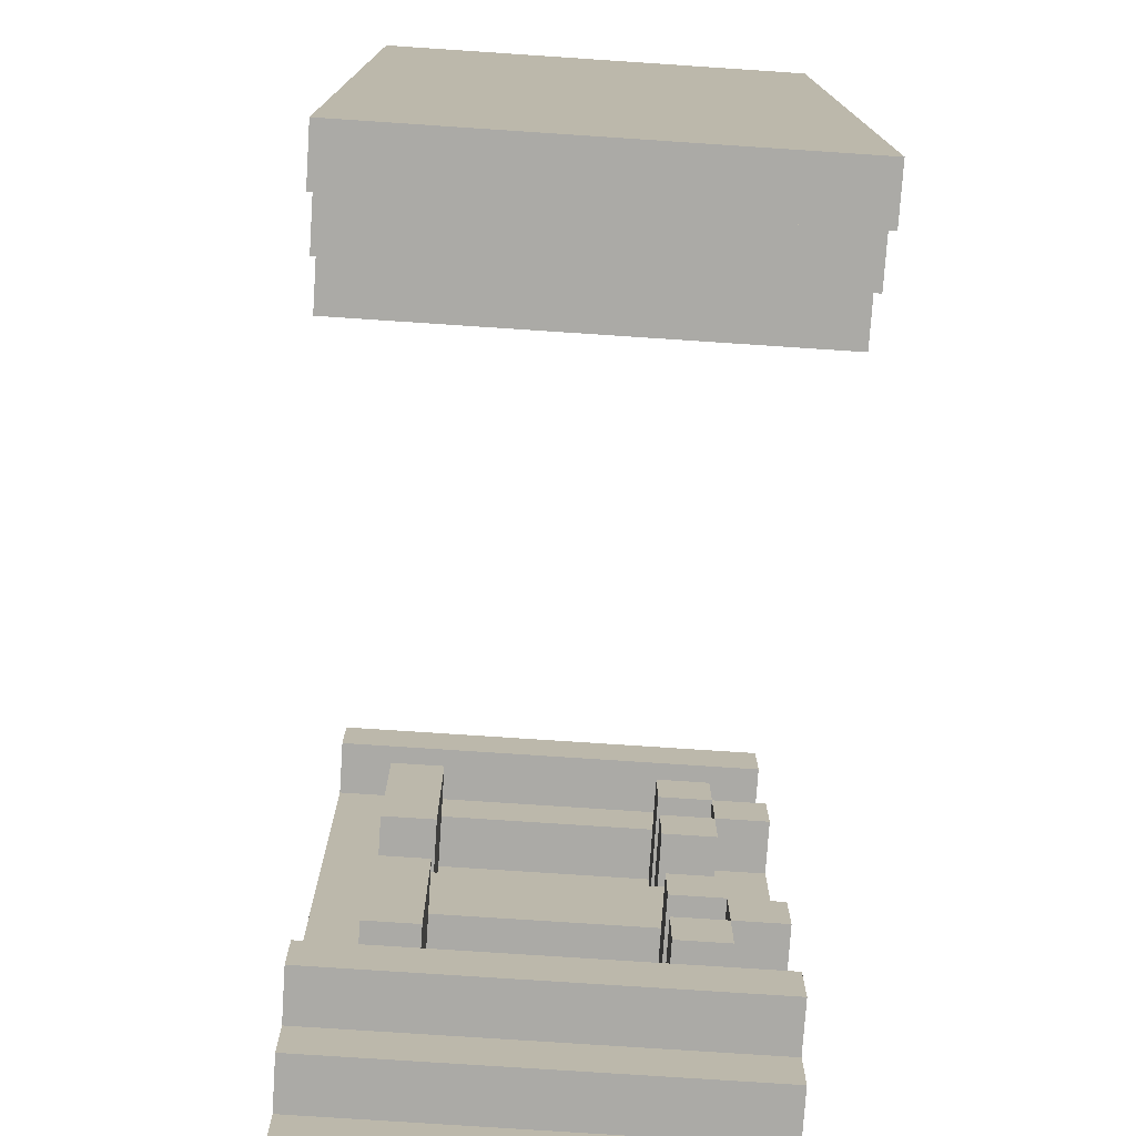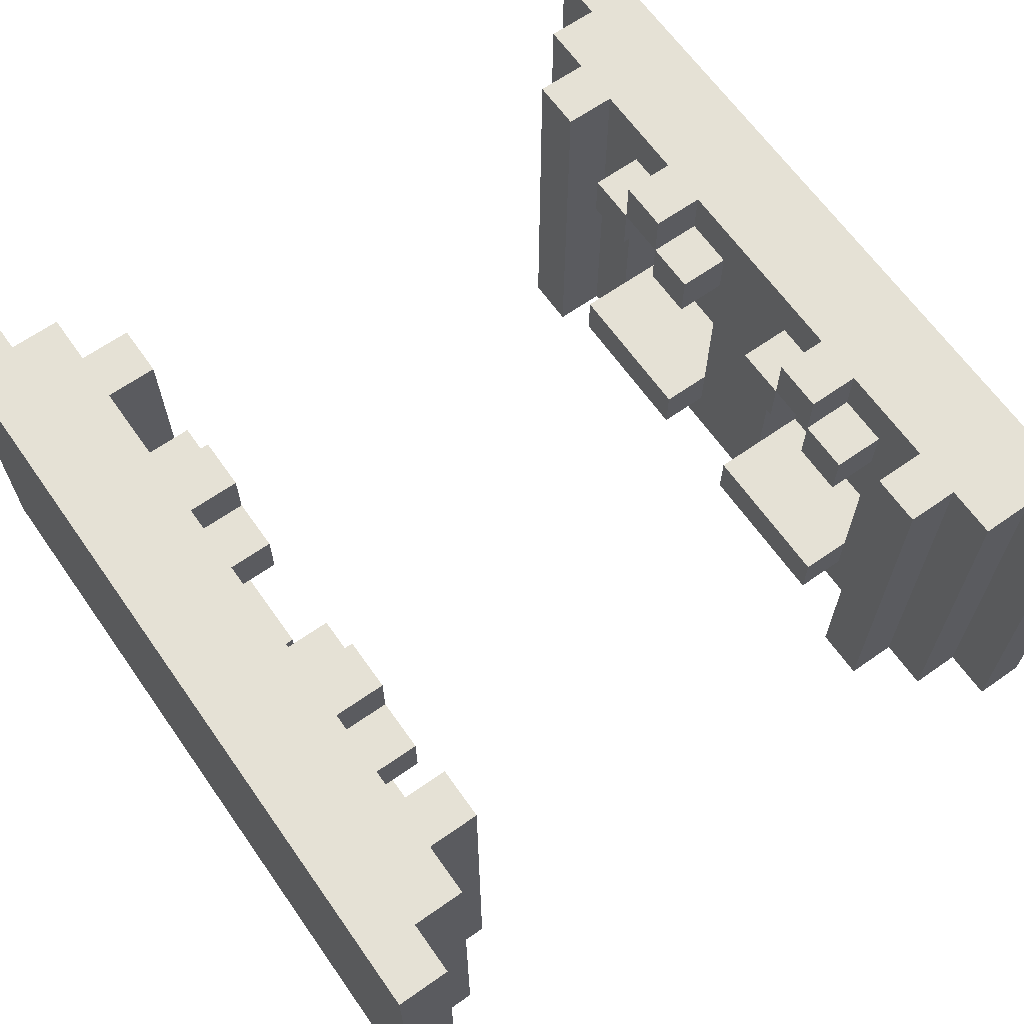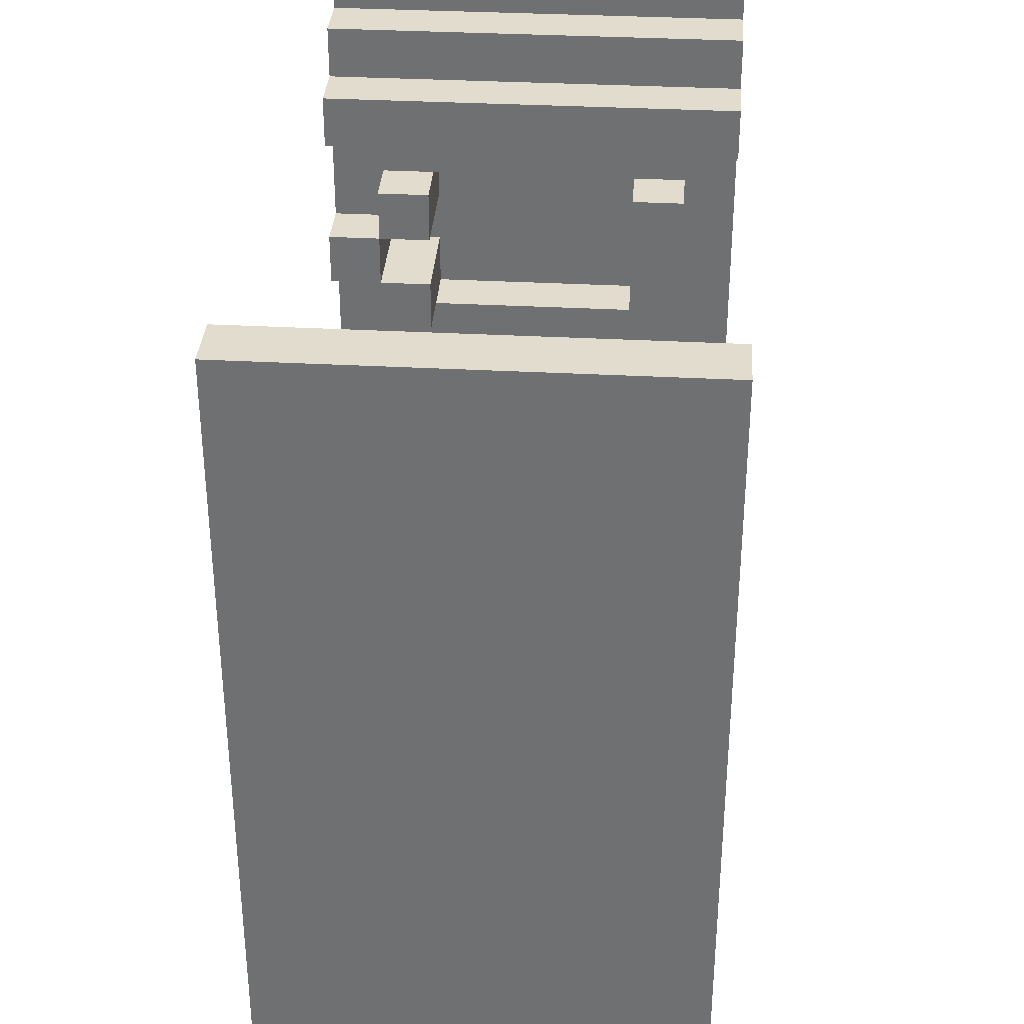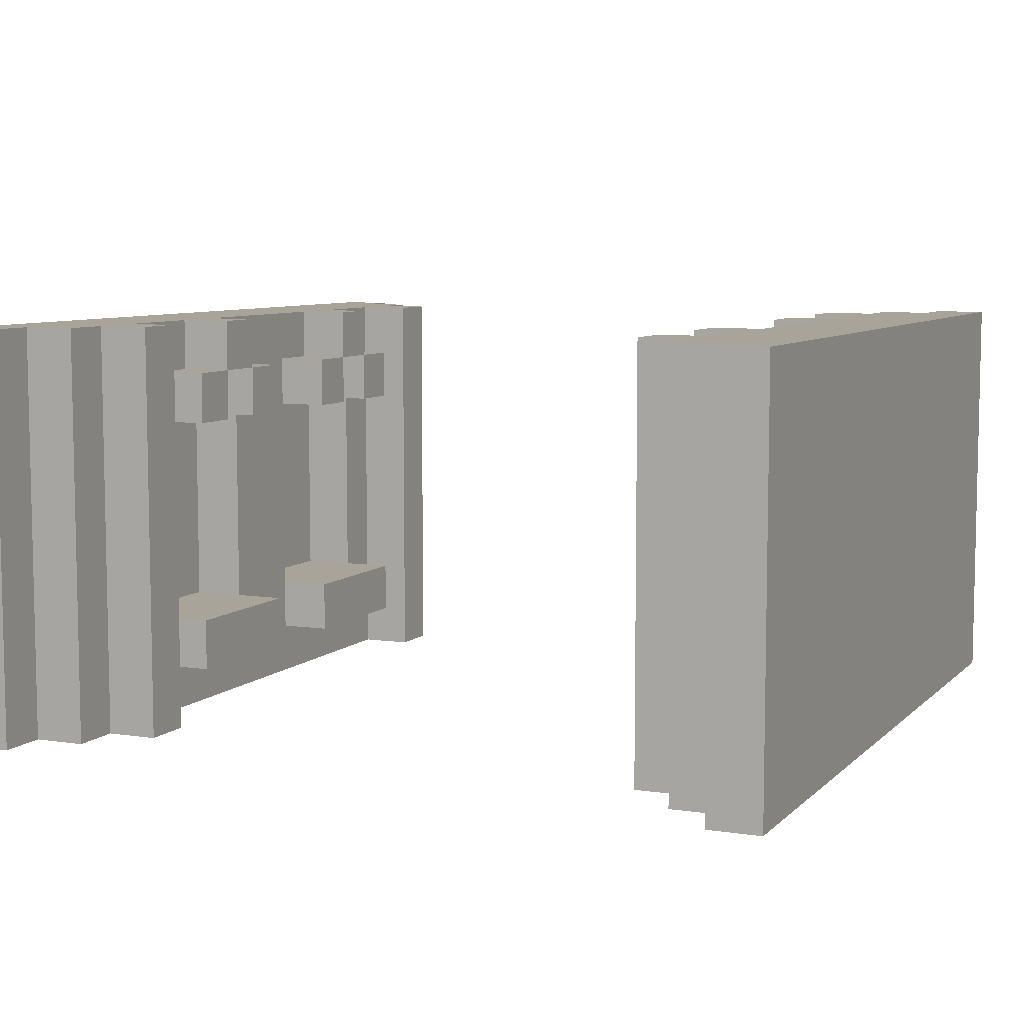
<metadata>
{"format":"obj","ext":"obj","renderer":"f3d","projection":"perspective","resolution":1024,"background":"white","views":[{"elev":-75.8,"azim":86.2,"up":"+Z"},{"elev":65.1,"azim":144.8,"up":"+Y"},{"elev":34.7,"azim":-85.9,"up":"+Z"},{"elev":7.3,"azim":23.7,"up":"+Y"}]}
</metadata>
<code>
g towar-35
v -8 0 8
v -8 0 -8
v -8 2 4
v -8 2 1
v -8 2 -1
v -8 2 -4
v -8 6 4
v -8 6 3
v -8 6 2
v -8 6 1
v -8 6 -1
v -8 6 -2
v -8 6 -3
v -8 6 -4
v -8 7 3
v -8 7 2
v -8 7 -2
v -8 7 -3
v -8 8 8
v -8 8 -8
v 5 0 6
v 5 0 5
v 5 0 -5
v 5 0 -6
v 5 1 4
v 5 1 1
v 5 1 -1
v 5 1 -4
v 5 2 4
v 5 2 1
v 5 2 -1
v 5 2 -4
v 5 6 4
v 5 6 3
v 5 6 2
v 5 6 1
v 5 6 -1
v 5 6 -2
v 5 6 -3
v 5 6 -4
v 5 7 4
v 5 7 3
v 5 7 2
v 5 7 1
v 5 7 -1
v 5 7 -2
v 5 7 -3
v 5 7 -4
v 5 8 6
v 5 8 5
v 5 8 3
v 5 8 2
v 5 8 -2
v 5 8 -3
v 5 8 -5
v 5 8 -6
v 6 0 7
v 6 0 6
v 6 0 5
v 6 0 -5
v 6 0 -6
v 6 0 -7
v 6 1 4
v 6 1 1
v 6 1 -1
v 6 1 -4
v 6 2 4
v 6 2 1
v 6 2 -1
v 6 2 -4
v 6 6 4
v 6 6 1
v 6 6 -1
v 6 6 -4
v 6 7 4
v 6 7 3
v 6 7 2
v 6 7 1
v 6 7 -1
v 6 7 -2
v 6 7 -3
v 6 7 -4
v 6 8 7
v 6 8 6
v 6 8 5
v 6 8 3
v 6 8 2
v 6 8 -2
v 6 8 -3
v 6 8 -5
v 6 8 -6
v 6 8 -7
v 7 0 8
v 7 0 7
v 7 0 -7
v 7 0 -8
v 7 2 4
v 7 2 1
v 7 2 -1
v 7 2 -4
v 7 6 4
v 7 6 3
v 7 6 2
v 7 6 1
v 7 6 -1
v 7 6 -2
v 7 6 -3
v 7 6 -4
v 7 7 3
v 7 7 2
v 7 7 -2
v 7 7 -3
v 7 8 8
v 7 8 7
v 7 8 -7
v 7 8 -8
v -7 0 8
v -7 0 7
v -7 0 -7
v -7 0 -8
v -7 2 4
v -7 2 1
v -7 2 -1
v -7 2 -4
v -7 6 4
v -7 6 3
v -7 6 2
v -7 6 1
v -7 6 -1
v -7 6 -2
v -7 6 -3
v -7 6 -4
v -7 7 3
v -7 7 2
v -7 7 -2
v -7 7 -3
v -7 8 8
v -7 8 7
v -7 8 -7
v -7 8 -8
v -6 0 7
v -6 0 6
v -6 0 5
v -6 0 -5
v -6 0 -6
v -6 0 -7
v -6 1 4
v -6 1 1
v -6 1 -1
v -6 1 -4
v -6 2 4
v -6 2 1
v -6 2 -1
v -6 2 -4
v -6 6 4
v -6 6 1
v -6 6 -1
v -6 6 -4
v -6 7 4
v -6 7 3
v -6 7 2
v -6 7 1
v -6 7 -1
v -6 7 -2
v -6 7 -3
v -6 7 -4
v -6 8 7
v -6 8 6
v -6 8 5
v -6 8 3
v -6 8 2
v -6 8 -2
v -6 8 -3
v -6 8 -5
v -6 8 -6
v -6 8 -7
v -5 0 6
v -5 0 5
v -5 0 -5
v -5 0 -6
v -5 1 4
v -5 1 1
v -5 1 -1
v -5 1 -4
v -5 2 4
v -5 2 1
v -5 2 -1
v -5 2 -4
v -5 6 4
v -5 6 3
v -5 6 2
v -5 6 1
v -5 6 -1
v -5 6 -2
v -5 6 -3
v -5 6 -4
v -5 7 4
v -5 7 3
v -5 7 2
v -5 7 1
v -5 7 -1
v -5 7 -2
v -5 7 -3
v -5 7 -4
v -5 8 6
v -5 8 5
v -5 8 3
v -5 8 2
v -5 8 -2
v -5 8 -3
v -5 8 -5
v -5 8 -6
v 8 0 8
v 8 0 -8
v 8 2 4
v 8 2 1
v 8 2 -1
v 8 2 -4
v 8 6 4
v 8 6 3
v 8 6 2
v 8 6 1
v 8 6 -1
v 8 6 -2
v 8 6 -3
v 8 6 -4
v 8 7 3
v 8 7 2
v 8 7 -2
v 8 7 -3
v 8 8 8
v 8 8 -8
v -8 0 8
v -8 8 8
v -7 0 8
v -7 8 8
v 7 0 8
v 7 8 8
v 8 0 8
v 8 8 8
v -7 0 7
v -7 8 7
v -6 0 7
v -6 8 7
v 6 0 7
v 6 8 7
v 7 0 7
v 7 8 7
v -6 0 6
v -6 8 6
v -5 0 6
v -5 8 6
v 5 0 6
v 5 8 6
v 6 0 6
v 6 8 6
v -6 1 4
v -6 2 4
v -6 6 4
v -6 7 4
v -5 1 4
v -5 2 4
v -5 6 4
v -5 7 4
v 5 1 4
v 5 2 4
v 5 6 4
v 5 7 4
v 6 1 4
v 6 2 4
v 6 6 4
v 6 7 4
v -6 7 3
v -6 8 3
v -5 7 3
v -5 8 3
v 5 7 3
v 5 8 3
v 6 7 3
v 6 8 3
v -7 6 2
v -7 7 2
v -5 6 2
v -5 7 2
v 5 6 2
v 5 7 2
v 7 6 2
v 7 7 2
v -7 2 1
v -7 6 1
v -6 2 1
v -6 6 1
v 6 2 1
v 6 6 1
v 7 2 1
v 7 6 1
v -6 1 -1
v -6 2 -1
v -6 6 -1
v -6 7 -1
v -5 1 -1
v -5 2 -1
v -5 6 -1
v -5 7 -1
v 5 1 -1
v 5 2 -1
v 5 6 -1
v 5 7 -1
v 6 1 -1
v 6 2 -1
v 6 6 -1
v 6 7 -1
v -6 7 -2
v -6 8 -2
v -5 7 -2
v -5 8 -2
v 5 7 -2
v 5 8 -2
v 6 7 -2
v 6 8 -2
v -7 6 -3
v -7 7 -3
v -5 6 -3
v -5 7 -3
v 5 6 -3
v 5 7 -3
v 7 6 -3
v 7 7 -3
v -7 2 -4
v -7 6 -4
v -6 2 -4
v -6 6 -4
v 6 2 -4
v 6 6 -4
v 7 2 -4
v 7 6 -4
v -6 0 -5
v -6 8 -5
v -5 0 -5
v -5 8 -5
v 5 0 -5
v 5 8 -5
v 6 0 -5
v 6 8 -5
v -6 0 5
v -6 8 5
v -5 0 5
v -5 8 5
v 5 0 5
v 5 8 5
v 6 0 5
v 6 8 5
v -7 2 4
v -7 6 4
v -6 2 4
v -6 6 4
v 6 2 4
v 6 6 4
v 7 2 4
v 7 6 4
v -7 6 3
v -7 7 3
v -5 6 3
v -5 7 3
v 5 6 3
v 5 7 3
v 7 6 3
v 7 7 3
v -6 7 2
v -6 8 2
v -5 7 2
v -5 8 2
v 5 7 2
v 5 8 2
v 6 7 2
v 6 8 2
v -6 1 1
v -6 2 1
v -6 6 1
v -6 7 1
v -5 1 1
v -5 2 1
v -5 6 1
v -5 7 1
v 5 1 1
v 5 2 1
v 5 6 1
v 5 7 1
v 6 1 1
v 6 2 1
v 6 6 1
v 6 7 1
v -7 2 -1
v -7 6 -1
v -6 2 -1
v -6 6 -1
v 6 2 -1
v 6 6 -1
v 7 2 -1
v 7 6 -1
v -7 6 -2
v -7 7 -2
v -5 6 -2
v -5 7 -2
v 5 6 -2
v 5 7 -2
v 7 6 -2
v 7 7 -2
v -6 7 -3
v -6 8 -3
v -5 7 -3
v -5 8 -3
v 5 7 -3
v 5 8 -3
v 6 7 -3
v 6 8 -3
v -6 1 -4
v -6 2 -4
v -6 6 -4
v -6 7 -4
v -5 1 -4
v -5 2 -4
v -5 6 -4
v -5 7 -4
v 5 1 -4
v 5 2 -4
v 5 6 -4
v 5 7 -4
v 6 1 -4
v 6 2 -4
v 6 6 -4
v 6 7 -4
v -6 0 -6
v -6 8 -6
v -5 0 -6
v -5 8 -6
v 5 0 -6
v 5 8 -6
v 6 0 -6
v 6 8 -6
v -7 0 -7
v -7 8 -7
v -6 0 -7
v -6 8 -7
v 6 0 -7
v 6 8 -7
v 7 0 -7
v 7 8 -7
v -8 0 -8
v -8 8 -8
v -7 0 -8
v -7 8 -8
v 7 0 -8
v 7 8 -8
v 8 0 -8
v 8 8 -8
v -8 0 8
v -7 0 8
v 7 0 8
v 8 0 8
v -7 0 7
v -6 0 7
v 6 0 7
v 7 0 7
v -7 0 6
v -6 0 6
v -5 0 6
v 5 0 6
v 6 0 6
v -7 0 5
v -6 0 5
v -5 0 5
v 5 0 5
v 6 0 5
v -7 0 -5
v -6 0 -5
v -5 0 -5
v 5 0 -5
v 6 0 -5
v -7 0 -6
v -6 0 -6
v -5 0 -6
v 5 0 -6
v 6 0 -6
v -7 0 -7
v -6 0 -7
v 6 0 -7
v 7 0 -7
v -8 0 -8
v -7 0 -8
v 7 0 -8
v 8 0 -8
v -6 1 4
v -5 1 4
v 5 1 4
v 6 1 4
v -6 1 1
v -5 1 1
v 5 1 1
v 6 1 1
v -6 1 -1
v -5 1 -1
v 5 1 -1
v 6 1 -1
v -6 1 -4
v -5 1 -4
v 5 1 -4
v 6 1 -4
v -7 6 4
v -6 6 4
v -5 6 4
v 5 6 4
v 6 6 4
v 7 6 4
v -7 6 3
v -5 6 3
v 5 6 3
v 7 6 3
v -7 6 2
v -5 6 2
v 5 6 2
v 7 6 2
v -7 6 1
v -6 6 1
v -5 6 1
v 5 6 1
v 6 6 1
v 7 6 1
v -7 6 -1
v -6 6 -1
v -5 6 -1
v 5 6 -1
v 6 6 -1
v 7 6 -1
v -7 6 -2
v -5 6 -2
v 5 6 -2
v 7 6 -2
v -7 6 -3
v -5 6 -3
v 5 6 -3
v 7 6 -3
v -7 6 -4
v -6 6 -4
v -5 6 -4
v 5 6 -4
v 6 6 -4
v 7 6 -4
v -7 7 3
v -5 7 3
v 5 7 3
v 7 7 3
v -7 7 2
v -5 7 2
v 5 7 2
v 7 7 2
v -7 7 -2
v -5 7 -2
v 5 7 -2
v 7 7 -2
v -7 7 -3
v -5 7 -3
v 5 7 -3
v 7 7 -3
v -7 2 4
v -6 2 4
v -5 2 4
v 5 2 4
v 6 2 4
v 7 2 4
v -7 2 1
v -6 2 1
v -5 2 1
v 5 2 1
v 6 2 1
v 7 2 1
v -7 2 -1
v -6 2 -1
v -5 2 -1
v 5 2 -1
v 6 2 -1
v 7 2 -1
v -7 2 -4
v -6 2 -4
v -5 2 -4
v 5 2 -4
v 6 2 -4
v 7 2 -4
v -6 7 4
v -5 7 4
v 5 7 4
v 6 7 4
v -6 7 3
v -5 7 3
v 5 7 3
v 6 7 3
v -6 7 2
v -5 7 2
v 5 7 2
v 6 7 2
v -6 7 1
v -5 7 1
v 5 7 1
v 6 7 1
v -6 7 -1
v -5 7 -1
v 5 7 -1
v 6 7 -1
v -6 7 -2
v -5 7 -2
v 5 7 -2
v 6 7 -2
v -6 7 -3
v -5 7 -3
v 5 7 -3
v 6 7 -3
v -6 7 -4
v -5 7 -4
v 5 7 -4
v 6 7 -4
v -8 8 8
v -7 8 8
v 7 8 8
v 8 8 8
v -7 8 7
v -6 8 7
v 6 8 7
v 7 8 7
v -6 8 6
v -5 8 6
v 5 8 6
v 6 8 6
v -6 8 5
v -5 8 5
v 5 8 5
v 6 8 5
v -6 8 3
v -5 8 3
v 5 8 3
v 6 8 3
v -6 8 2
v -5 8 2
v 5 8 2
v 6 8 2
v -6 8 -2
v -5 8 -2
v 5 8 -2
v 6 8 -2
v -6 8 -3
v -5 8 -3
v 5 8 -3
v 6 8 -3
v -6 8 -5
v -5 8 -5
v 5 8 -5
v 6 8 -5
v -6 8 -6
v -5 8 -6
v 5 8 -6
v 6 8 -6
v -7 8 -7
v -6 8 -7
v 6 8 -7
v 7 8 -7
v -8 8 -8
v -7 8 -8
v 7 8 -8
v 8 8 -8
f 3 2 1
f 4 2 3
f 5 2 4
f 6 2 5
f 7 3 1
f 7 4 3
f 8 4 7
f 9 4 8
f 10 5 4
f 10 4 9
f 11 6 5
f 11 5 10
f 12 6 11
f 13 6 12
f 14 2 6
f 14 6 13
f 15 9 8
f 15 8 7
f 16 10 9
f 16 9 15
f 16 11 10
f 16 12 11
f 17 13 12
f 17 12 16
f 18 14 13
f 18 13 17
f 19 16 15
f 19 15 7
f 19 18 17
f 19 17 16
f 19 7 1
f 20 14 18
f 20 18 19
f 20 2 14
f 29 26 25
f 30 26 29
f 31 28 27
f 32 28 31
f 41 34 33
f 42 34 41
f 43 36 35
f 44 36 43
f 45 38 37
f 46 38 45
f 47 40 39
f 48 40 47
f 49 22 21
f 50 22 49
f 51 43 42
f 52 43 51
f 53 47 46
f 54 47 53
f 55 24 23
f 56 24 55
f 63 60 59
f 64 60 63
f 65 60 64
f 66 60 65
f 67 63 59
f 68 65 64
f 69 65 68
f 70 60 66
f 71 67 59
f 72 69 68
f 73 69 72
f 74 60 70
f 75 71 59
f 78 73 72
f 79 73 78
f 82 60 74
f 83 58 57
f 84 58 83
f 85 76 75
f 85 75 59
f 86 76 85
f 87 80 79
f 87 78 77
f 87 79 78
f 88 80 87
f 89 82 81
f 90 60 82
f 90 82 89
f 91 62 61
f 92 62 91
f 101 98 97
f 102 98 101
f 103 98 102
f 104 98 103
f 105 100 99
f 106 100 105
f 107 100 106
f 108 100 107
f 109 103 102
f 110 103 109
f 111 107 106
f 112 107 111
f 113 94 93
f 114 94 113
f 115 96 95
f 116 96 115
f 121 122 125
f 125 122 126
f 126 122 127
f 127 122 128
f 123 124 129
f 129 124 130
f 130 124 131
f 131 124 132
f 126 127 133
f 133 127 134
f 130 131 135
f 135 131 136
f 117 118 137
f 137 118 138
f 119 120 139
f 139 120 140
f 143 144 147
f 147 144 148
f 148 144 149
f 149 144 150
f 143 147 151
f 148 149 152
f 152 149 153
f 150 144 154
f 143 151 155
f 152 153 156
f 156 153 157
f 154 144 158
f 143 155 159
f 156 157 162
f 162 157 163
f 158 144 166
f 141 142 167
f 167 142 168
f 159 160 169
f 143 159 169
f 169 160 170
f 163 164 171
f 161 162 171
f 162 163 171
f 171 164 172
f 165 166 173
f 166 144 174
f 173 166 174
f 145 146 175
f 175 146 176
f 181 182 185
f 185 182 186
f 183 184 187
f 187 184 188
f 189 190 197
f 197 190 198
f 191 192 199
f 199 192 200
f 193 194 201
f 201 194 202
f 195 196 203
f 203 196 204
f 177 178 205
f 205 178 206
f 198 199 207
f 207 199 208
f 202 203 209
f 209 203 210
f 179 180 211
f 211 180 212
f 213 214 215
f 215 214 216
f 216 214 217
f 217 214 218
f 213 215 219
f 215 216 219
f 219 216 220
f 220 216 221
f 216 217 222
f 221 216 222
f 217 218 223
f 222 217 223
f 223 218 224
f 224 218 225
f 218 214 226
f 225 218 226
f 220 221 227
f 219 220 227
f 221 222 228
f 227 221 228
f 222 223 228
f 223 224 228
f 224 225 229
f 228 224 229
f 225 226 230
f 229 225 230
f 227 228 231
f 219 227 231
f 229 230 231
f 228 229 231
f 213 219 231
f 230 226 232
f 231 230 232
f 226 214 232
f 235 234 233
f 236 234 235
f 239 238 237
f 240 238 239
f 243 242 241
f 244 242 243
f 247 246 245
f 248 246 247
f 251 250 249
f 252 250 251
f 255 254 253
f 256 254 255
f 261 258 257
f 262 258 261
f 263 260 259
f 264 260 263
f 269 266 265
f 270 266 269
f 271 268 267
f 272 268 271
f 275 274 273
f 276 274 275
f 279 278 277
f 280 278 279
f 283 282 281
f 284 282 283
f 287 286 285
f 288 286 287
f 291 290 289
f 292 290 291
f 295 294 293
f 296 294 295
f 301 298 297
f 302 298 301
f 303 300 299
f 304 300 303
f 309 306 305
f 310 306 309
f 311 308 307
f 312 308 311
f 315 314 313
f 316 314 315
f 319 318 317
f 320 318 319
f 323 322 321
f 324 322 323
f 327 326 325
f 328 326 327
f 331 330 329
f 332 330 331
f 335 334 333
f 336 334 335
f 339 338 337
f 340 338 339
f 343 342 341
f 344 342 343
f 345 346 347
f 347 346 348
f 349 350 351
f 351 350 352
f 353 354 355
f 355 354 356
f 357 358 359
f 359 358 360
f 361 362 363
f 363 362 364
f 365 366 367
f 367 366 368
f 369 370 371
f 371 370 372
f 373 374 375
f 375 374 376
f 377 378 381
f 381 378 382
f 379 380 383
f 383 380 384
f 385 386 389
f 389 386 390
f 387 388 391
f 391 388 392
f 393 394 395
f 395 394 396
f 397 398 399
f 399 398 400
f 401 402 403
f 403 402 404
f 405 406 407
f 407 406 408
f 409 410 411
f 411 410 412
f 413 414 415
f 415 414 416
f 417 418 421
f 421 418 422
f 419 420 423
f 423 420 424
f 425 426 429
f 429 426 430
f 427 428 431
f 431 428 432
f 433 434 435
f 435 434 436
f 437 438 439
f 439 438 440
f 441 442 443
f 443 442 444
f 445 446 447
f 447 446 448
f 449 450 451
f 451 450 452
f 453 454 455
f 455 454 456
f 461 458 457
f 464 460 459
f 465 462 461
f 465 461 457
f 466 462 465
f 469 464 463
f 470 465 457
f 470 466 465
f 471 467 466
f 471 466 470
f 472 467 471
f 473 469 468
f 474 464 469
f 474 469 473
f 475 470 457
f 475 471 470
f 476 471 475
f 479 464 474
f 480 475 457
f 480 476 475
f 481 477 476
f 481 476 480
f 482 477 481
f 483 479 478
f 484 464 479
f 484 479 483
f 485 480 457
f 485 481 480
f 486 481 485
f 487 464 484
f 488 460 464
f 488 464 487
f 489 485 457
f 490 485 489
f 491 460 488
f 492 460 491
f 497 494 493
f 498 494 497
f 499 496 495
f 500 496 499
f 505 502 501
f 506 502 505
f 507 504 503
f 508 504 507
f 515 510 509
f 515 511 510
f 516 511 515
f 517 514 513
f 517 513 512
f 518 514 517
f 523 520 519
f 524 520 523
f 525 520 524
f 526 522 521
f 527 522 526
f 528 522 527
f 535 530 529
f 535 531 530
f 536 531 535
f 537 534 533
f 537 533 532
f 538 534 537
f 543 540 539
f 544 540 543
f 545 540 544
f 546 542 541
f 547 542 546
f 548 542 547
f 553 550 549
f 554 550 553
f 555 552 551
f 556 552 555
f 561 558 557
f 562 558 561
f 563 560 559
f 564 560 563
f 565 566 571
f 566 567 571
f 571 567 572
f 572 567 573
f 569 570 574
f 568 569 574
f 574 570 575
f 575 570 576
f 577 578 583
f 578 579 583
f 583 579 584
f 584 579 585
f 581 582 586
f 580 581 586
f 586 582 587
f 587 582 588
f 589 590 593
f 593 590 594
f 591 592 595
f 595 592 596
f 597 598 601
f 601 598 602
f 599 600 603
f 603 600 604
f 605 606 609
f 609 606 610
f 607 608 611
f 611 608 612
f 613 614 617
f 617 614 618
f 615 616 619
f 619 616 620
f 621 622 625
f 623 624 628
f 625 626 629
f 627 628 632
f 629 630 633
f 625 629 633
f 633 630 634
f 631 632 635
f 632 628 636
f 635 632 636
f 625 633 637
f 636 628 640
f 637 638 641
f 625 637 641
f 641 638 642
f 639 640 643
f 640 628 644
f 643 640 644
f 625 641 645
f 644 628 648
f 645 646 649
f 625 645 649
f 649 646 650
f 647 648 651
f 648 628 652
f 651 648 652
f 625 649 653
f 652 628 656
f 653 654 657
f 625 653 657
f 657 654 658
f 655 656 659
f 656 628 660
f 659 656 660
f 621 625 661
f 625 657 661
f 661 657 662
f 660 628 663
f 628 624 664
f 663 628 664
f 621 661 665
f 665 661 666
f 664 624 667
f 667 624 668

</code>
